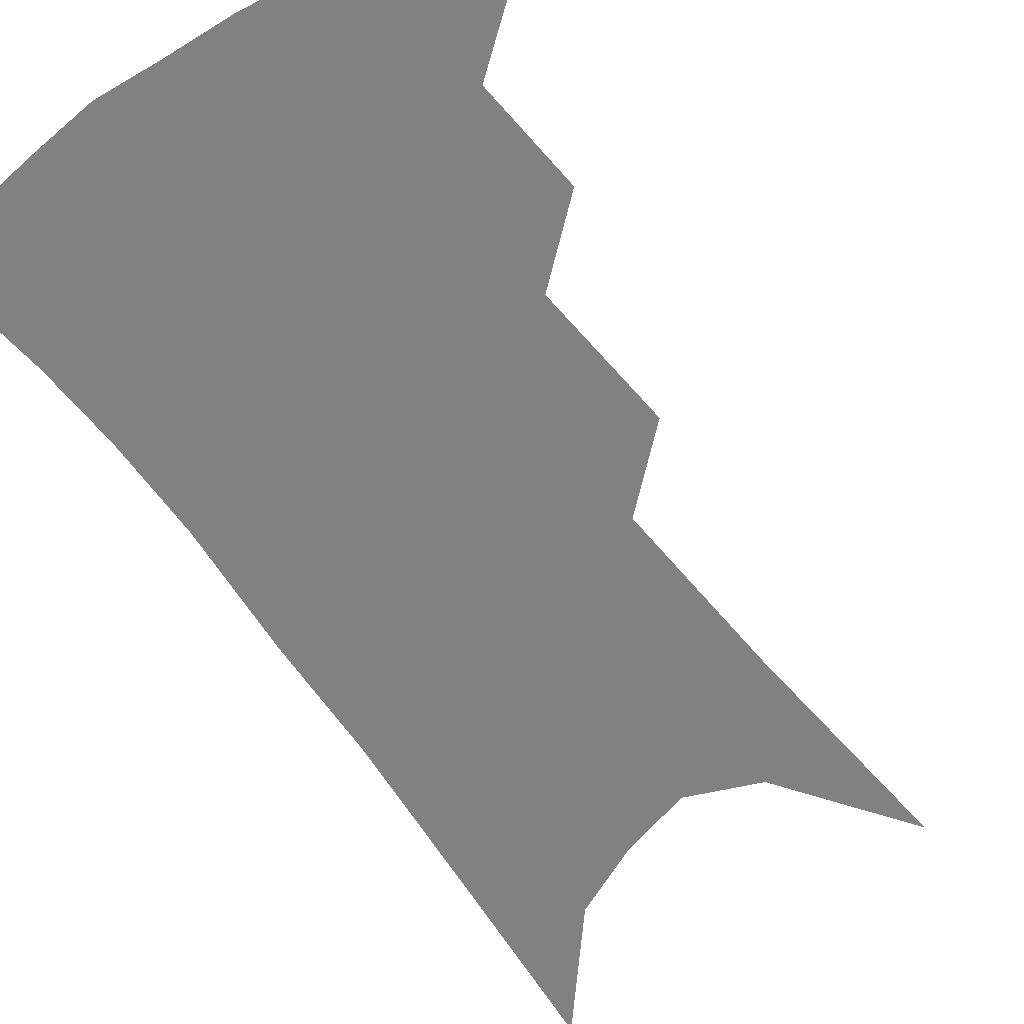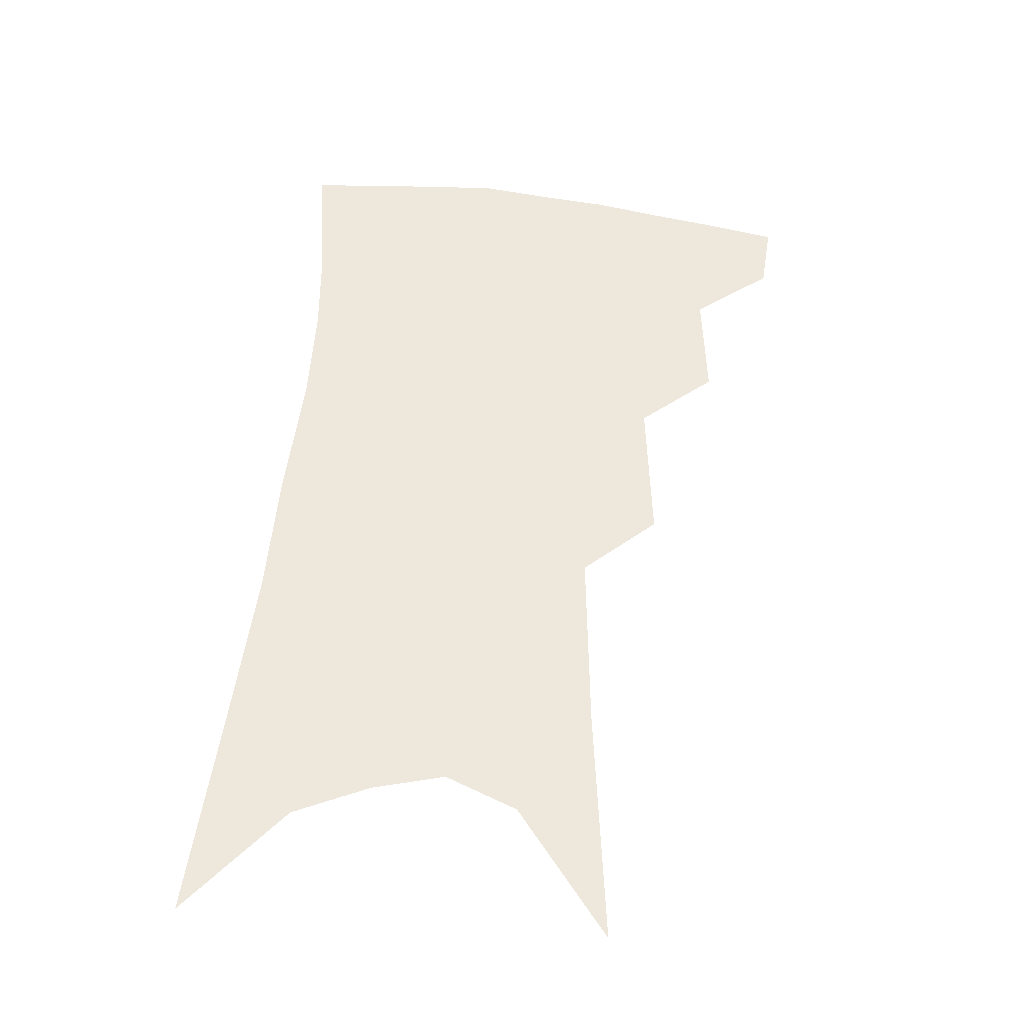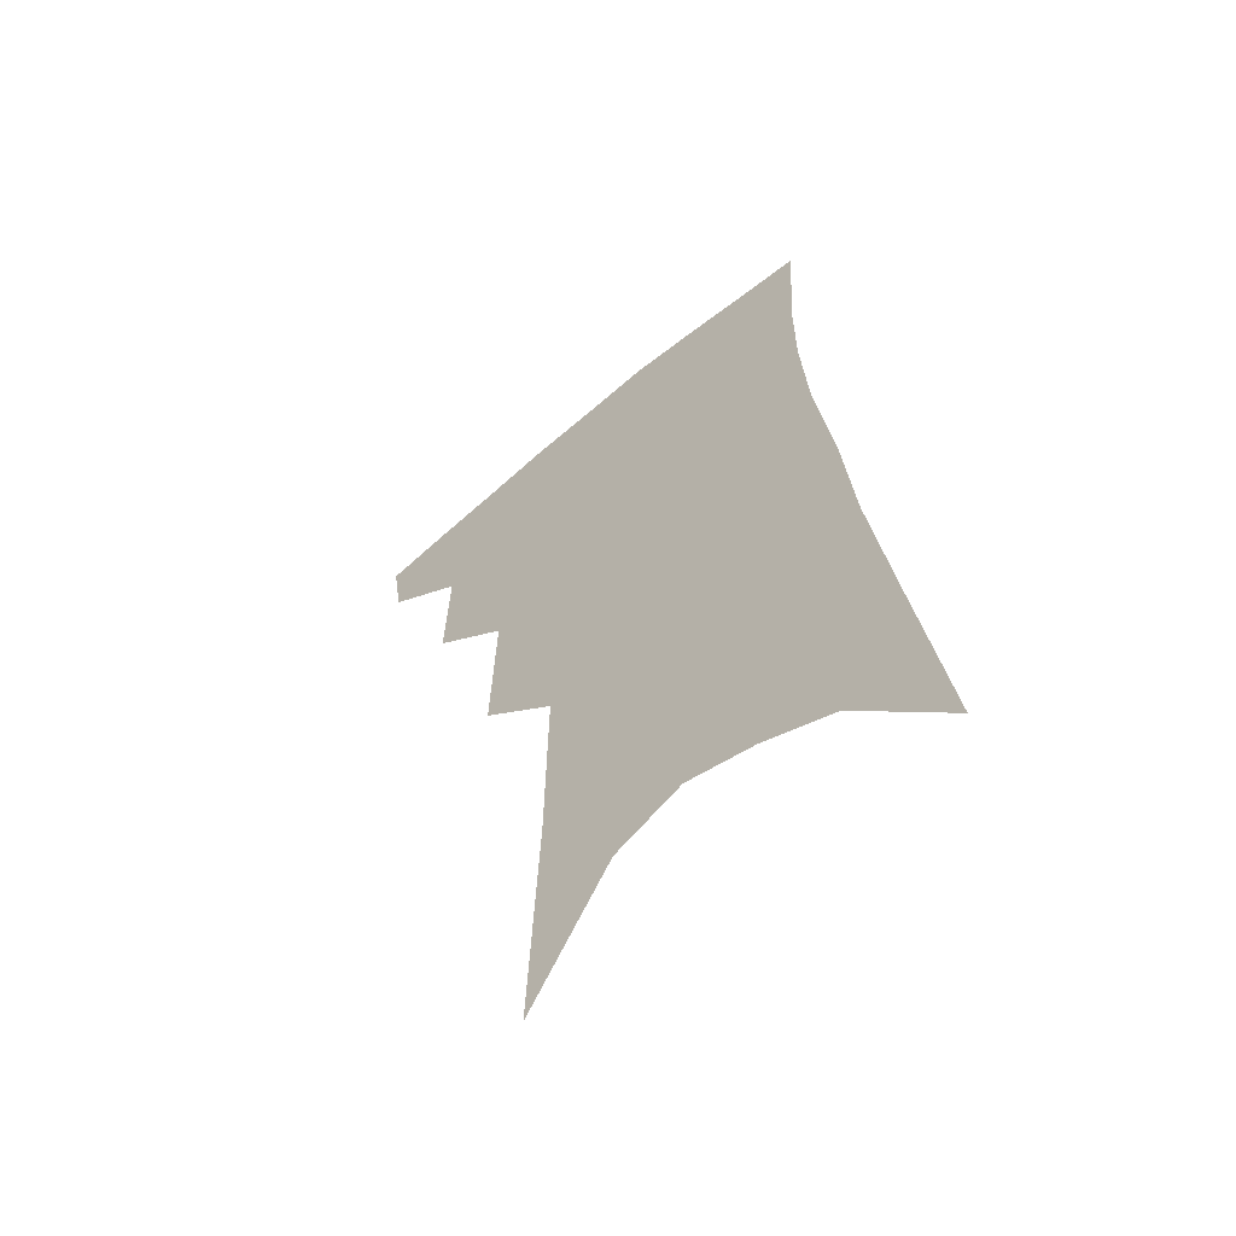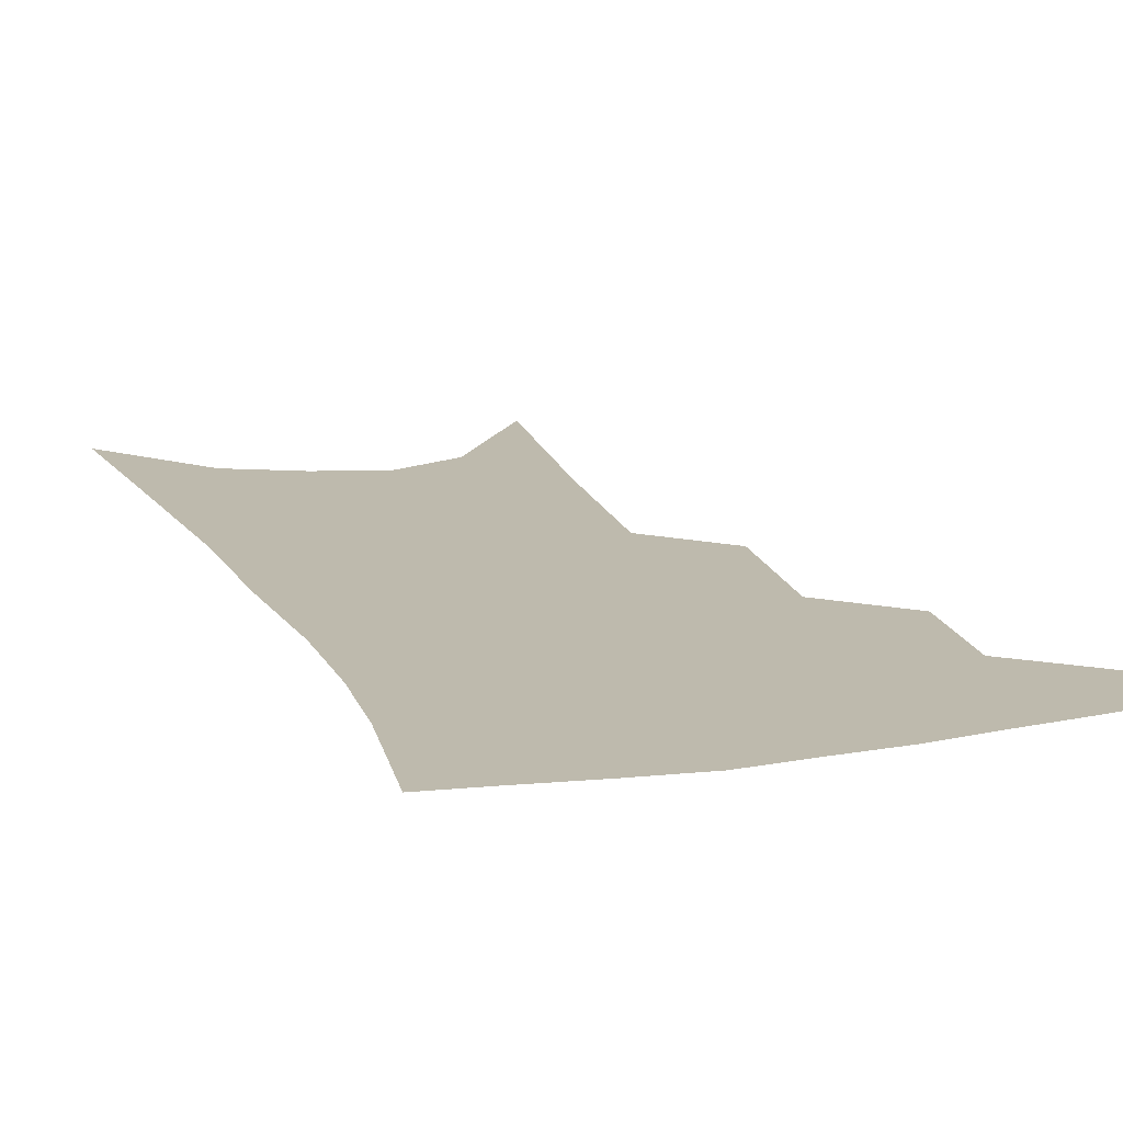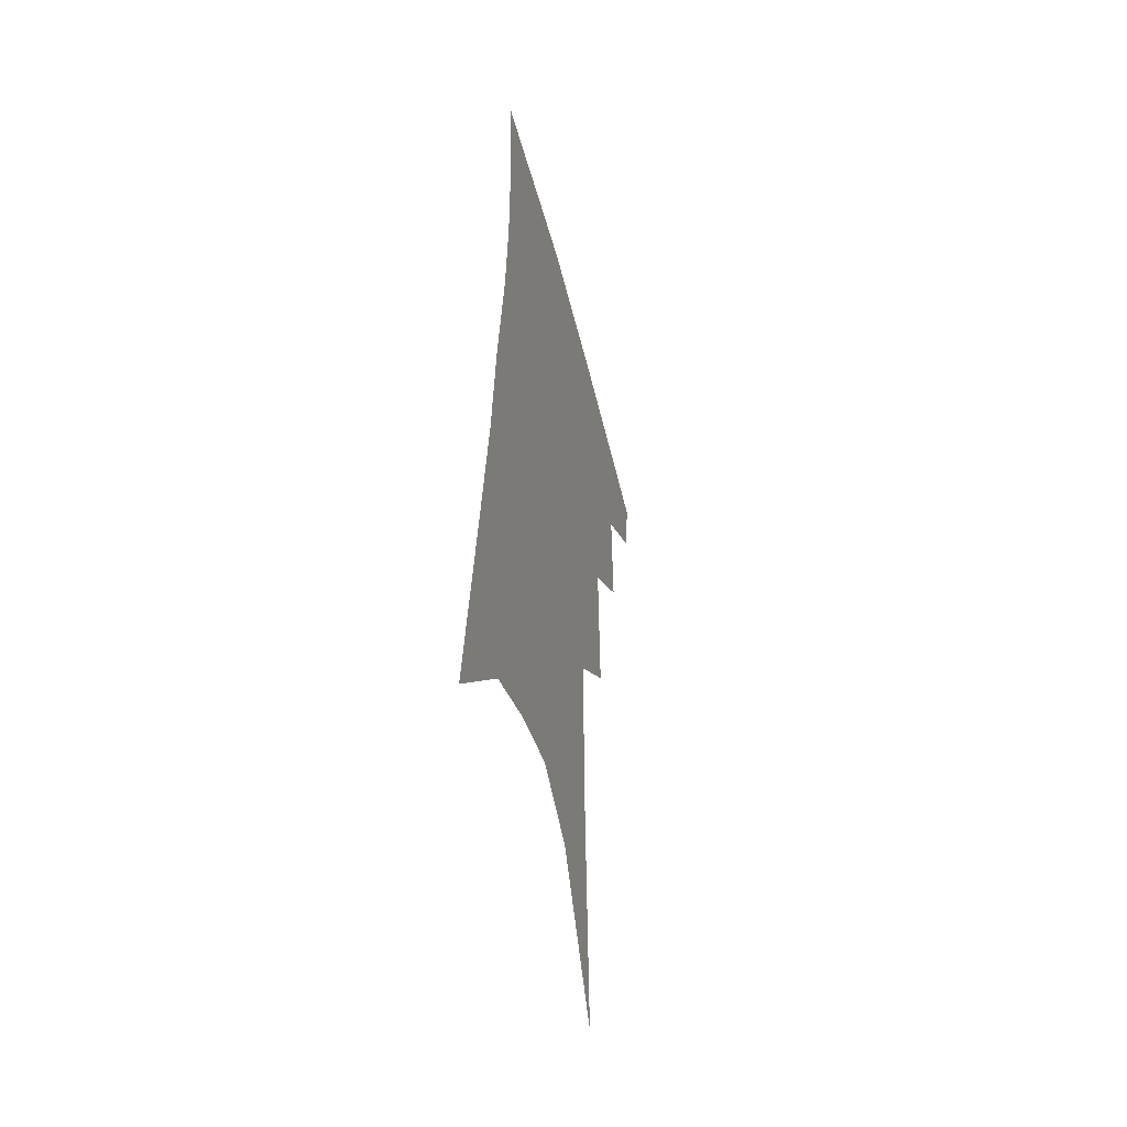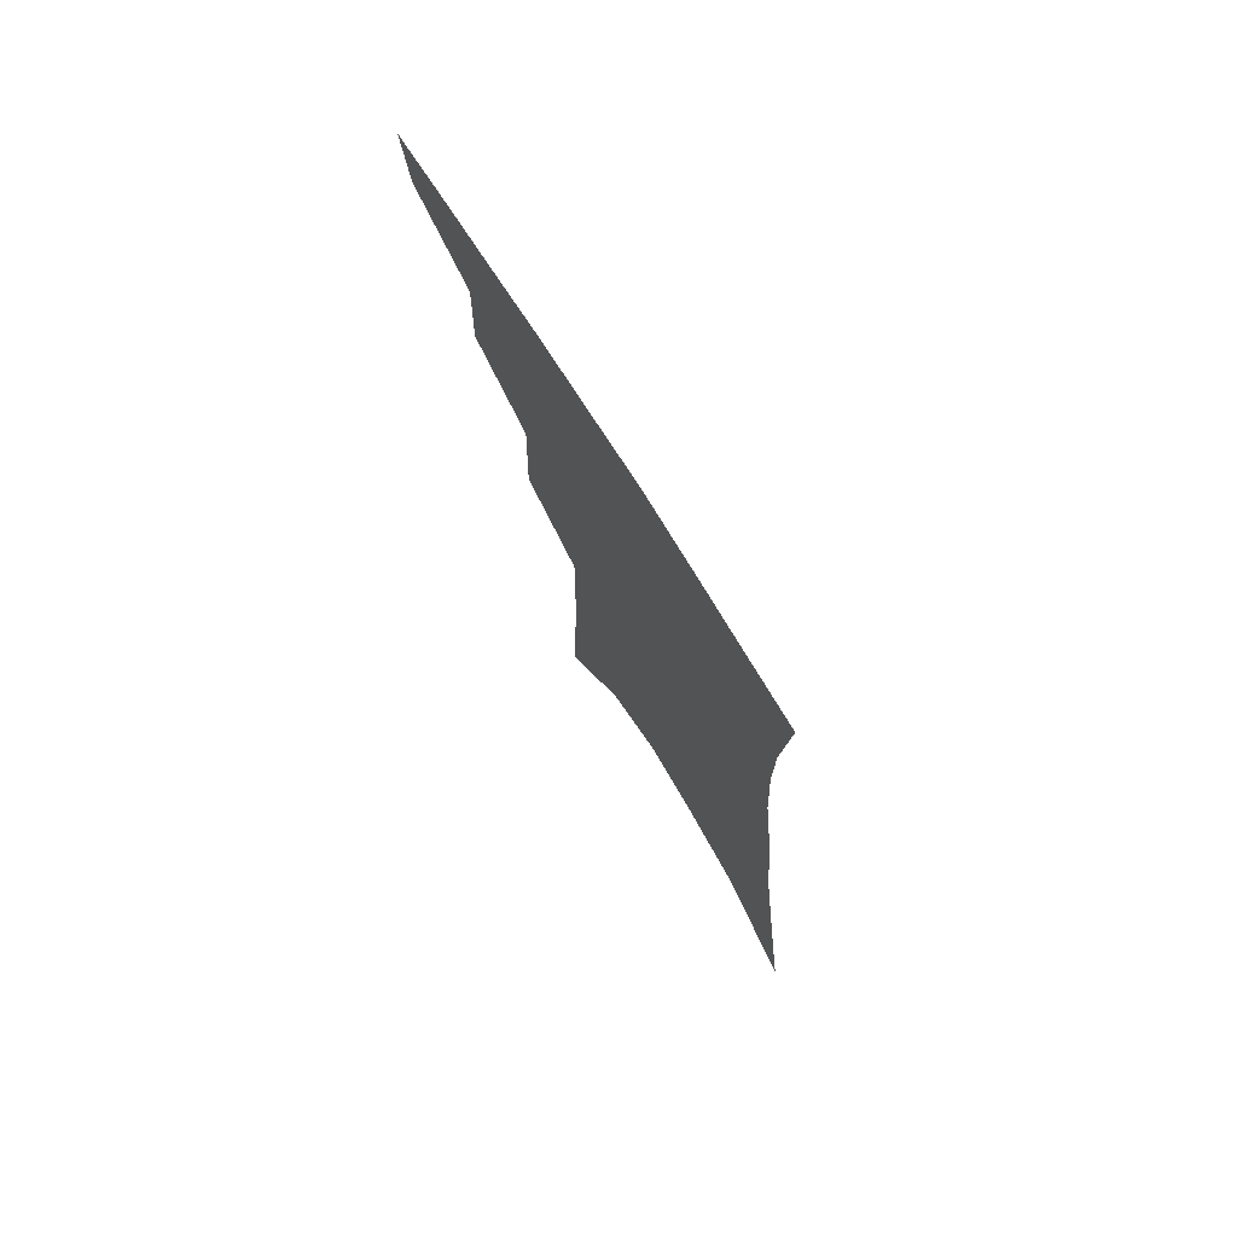
<metadata>
{"format":"obj","ext":"obj","renderer":"f3d","projection":"perspective","resolution":1024,"background":"white","views":[{"elev":-60.4,"azim":-141.6,"up":"+Z"},{"elev":-37.9,"azim":174.9,"up":"+Y"},{"elev":-60.5,"azim":39.8,"up":"+Y"},{"elev":15.4,"azim":164.9,"up":"+Z"},{"elev":-49.2,"azim":104.2,"up":"+Y"},{"elev":76.6,"azim":58.2,"up":"+Y"}]}
</metadata>
<code>
v 491.8 348 0
v 488.4 369.7 0
v 515.2 295.3 0
v 516.5 330.2 0
v 513.3 352.5 0
v 509.3 373.8 0
v 537.4 230.3 0
v 539 276.5 0
v 538.9 310.1 0
v 537.5 335.2 0
v 534.3 356.2 0
v 530.5 377.3 0
v 557.1 77.99 0
v 560.3 153 0
v 561.1 210.6 0
v 559.6 249 0
v 559.8 287.7 0
v 559.7 317.1 0
v 558 339 0
v 555.1 359.5 0
v 551.5 381.3 0
v 583.5 119.1 0
v 582.7 177.5 0
v 581.1 223.1 0
v 579.9 261.2 0
v 579.4 294 0
v 579.3 321.3 0
v 578.3 341.8 0
v 576.8 361.6 0
v 573 383.5 0
v 605.2 129.3 0
v 602.6 179.1 0
v 600 230 0
v 598.7 266.9 0
v 598.1 297.3 0
v 598 322.5 0
v 597.9 343.7 0
v 597.1 363.3 0
v 593.6 386.2 0
v 627.5 124.3 0
v 622.5 182.9 0
v 618.9 230.8 0
v 617.2 266.6 0
v 616.3 297.8 0
v 616.4 323.1 0
v 616.9 344 0
v 617.5 363.8 0
v 615.6 385.1 0
v 651 114.7 0
v 644.2 174 0
v 639.3 221.9 0
v 637.1 258.2 0
v 635.2 292.2 0
v 634.4 321.3 0
v 635.5 343.9 0
v 636.8 363.9 0
v 637 383.4 0
v 681.7 81.69 0
v 672.7 144.8 0
v 665.3 198.3 0
v 661.7 237.9 0
v 656.2 280.7 0
v 654.1 313.2 0
v 654 340.6 0
v 655.3 363.1 0
v 656.4 382.1 0
v 721 391 0
f 4 5 1
f 1 5 2
f 5 6 2
f 8 9 3
f 3 9 4
f 9 10 4
f 4 10 5
f 10 11 5
f 5 11 6
f 11 12 6
f 15 16 7
f 7 16 8
f 16 17 8
f 8 17 9
f 17 18 9
f 9 18 10
f 18 19 10
f 10 19 11
f 19 20 11
f 11 20 12
f 20 21 12
f 13 22 14
f 22 23 14
f 14 23 15
f 23 24 15
f 15 24 16
f 24 25 16
f 16 25 17
f 25 26 17
f 17 26 18
f 26 27 18
f 18 27 19
f 27 28 19
f 19 28 20
f 28 29 20
f 20 29 21
f 29 30 21
f 22 31 23
f 31 32 23
f 23 32 24
f 32 33 24
f 24 33 25
f 33 34 25
f 25 34 26
f 34 35 26
f 26 35 27
f 35 36 27
f 27 36 28
f 36 37 28
f 28 37 29
f 37 38 29
f 29 38 30
f 38 39 30
f 31 40 32
f 40 41 32
f 32 41 33
f 41 42 33
f 33 42 34
f 42 43 34
f 34 43 35
f 43 44 35
f 35 44 36
f 44 45 36
f 36 45 37
f 45 46 37
f 37 46 38
f 46 47 38
f 38 47 39
f 47 48 39
f 40 49 41
f 49 50 41
f 41 50 42
f 50 51 42
f 42 51 43
f 51 52 43
f 43 52 44
f 52 53 44
f 44 53 45
f 53 54 45
f 45 54 46
f 54 55 46
f 46 55 47
f 55 56 47
f 47 56 48
f 56 57 48
f 49 58 50
f 58 59 50
f 50 59 51
f 59 60 51
f 51 60 52
f 60 61 52
f 52 61 53
f 61 62 53
f 53 62 54
f 62 63 54
f 54 63 55
f 63 64 55
f 55 64 56
f 64 65 56
f 56 65 57
f 65 66 57

</code>
